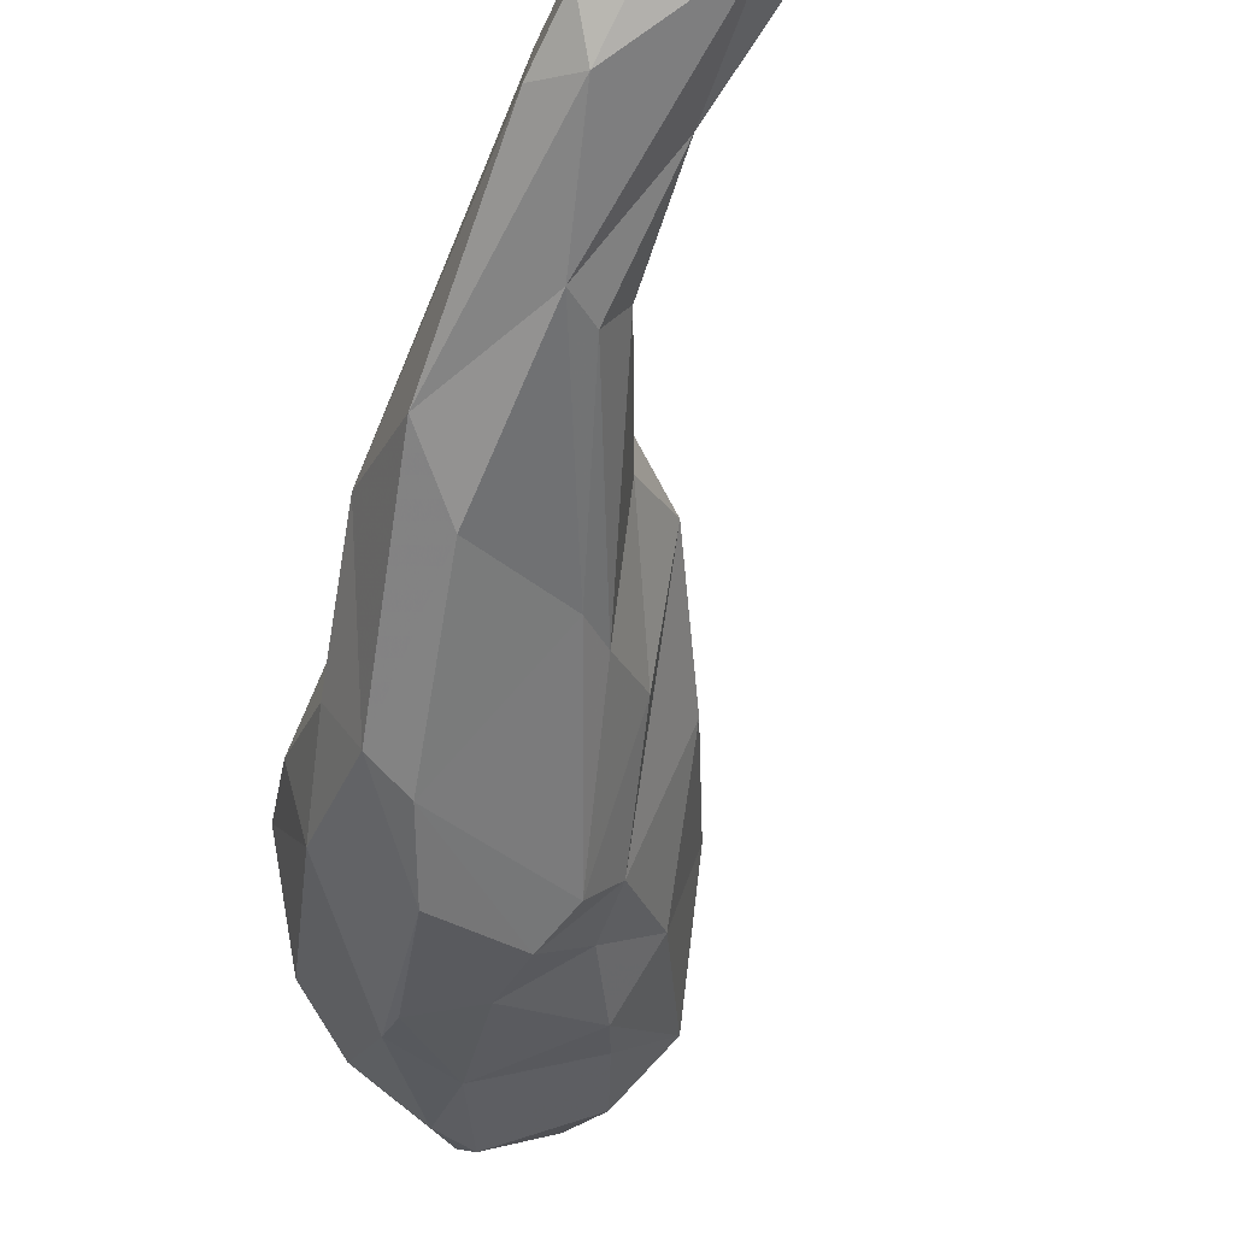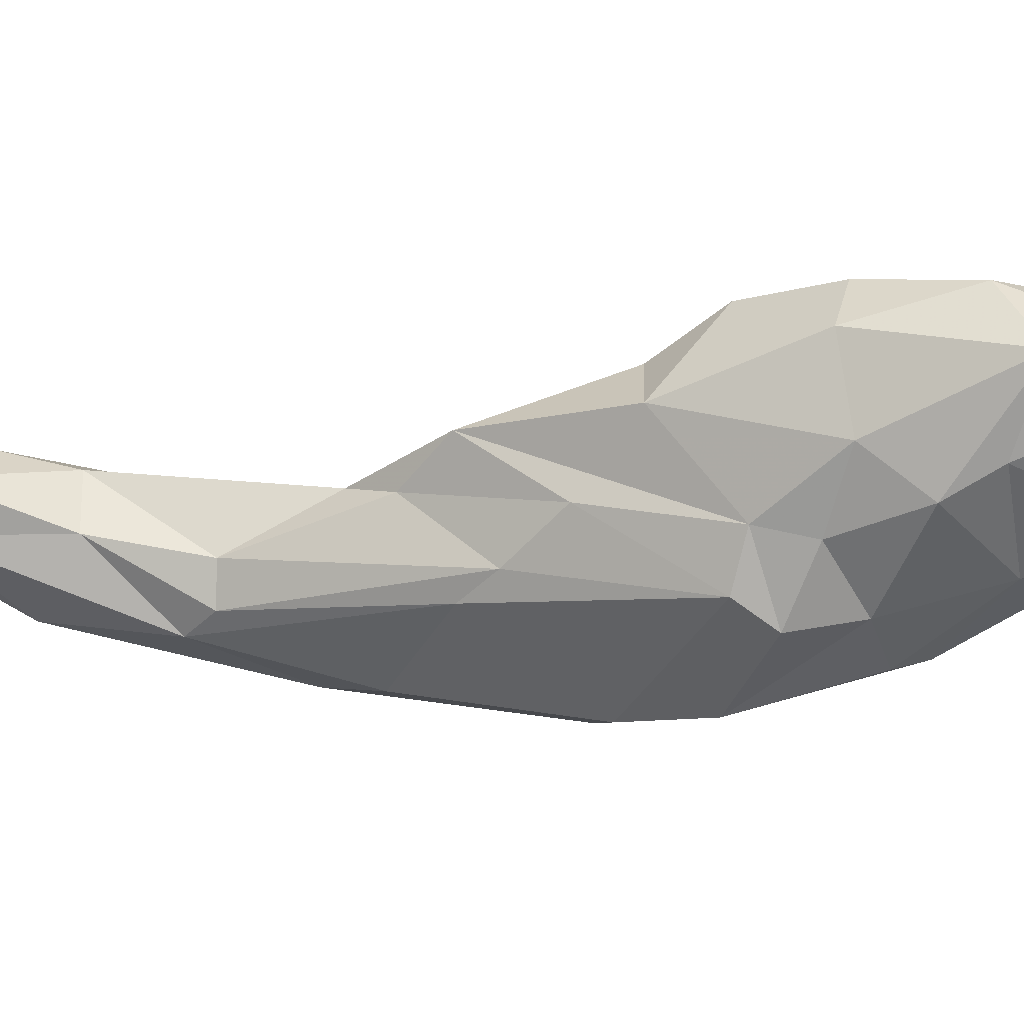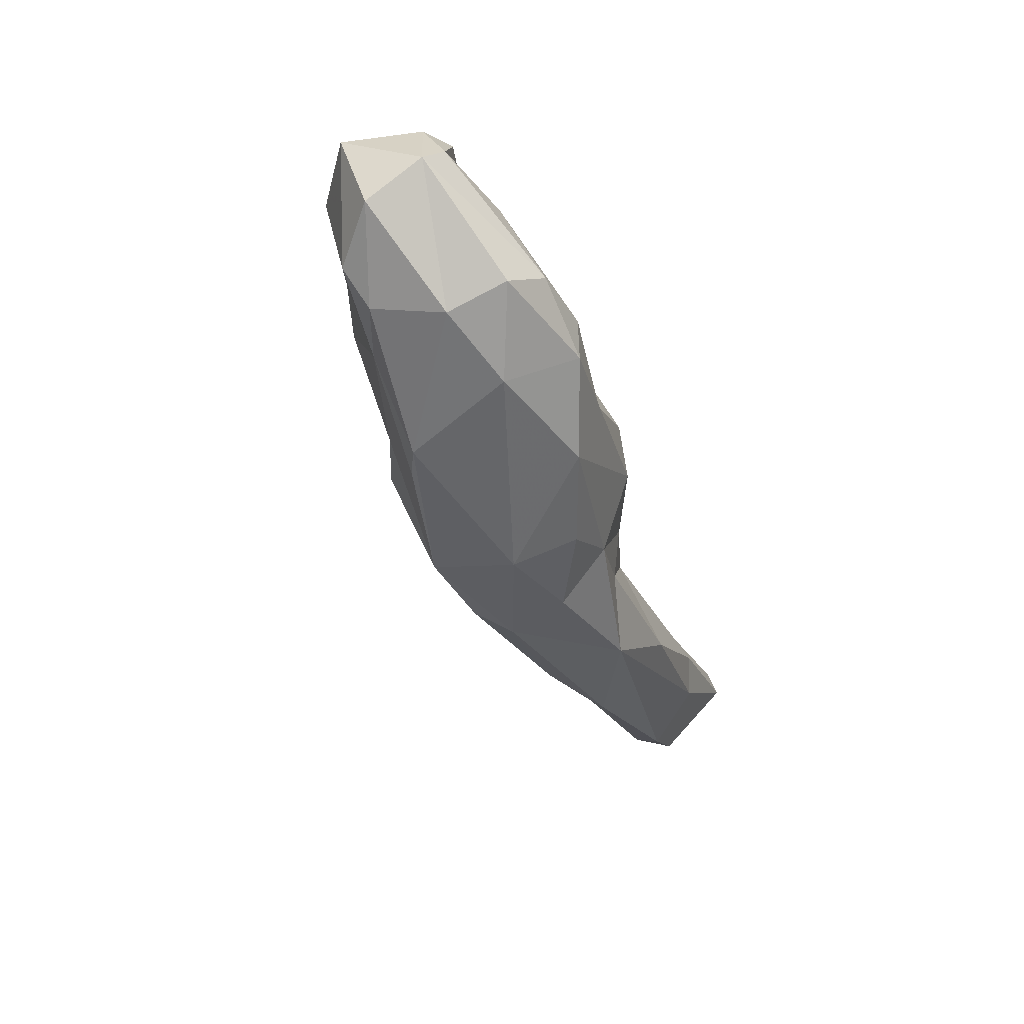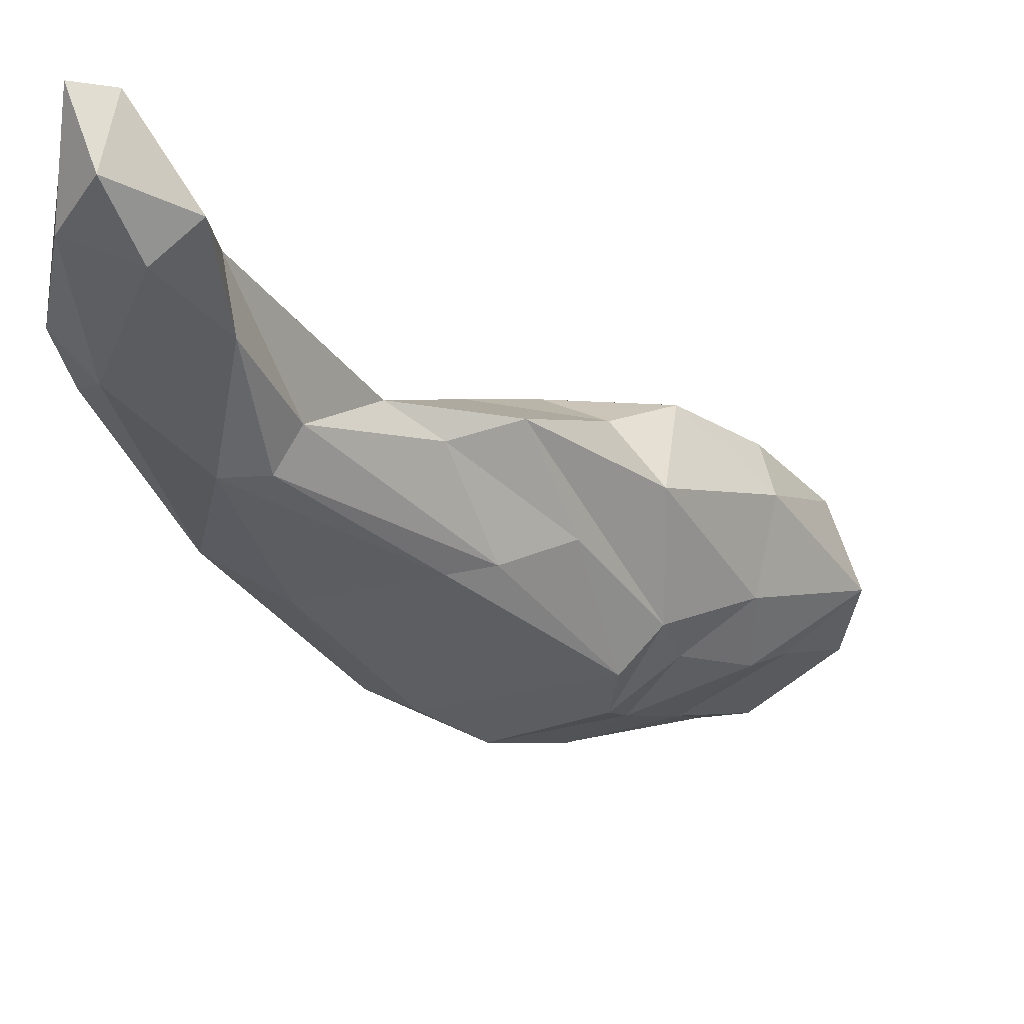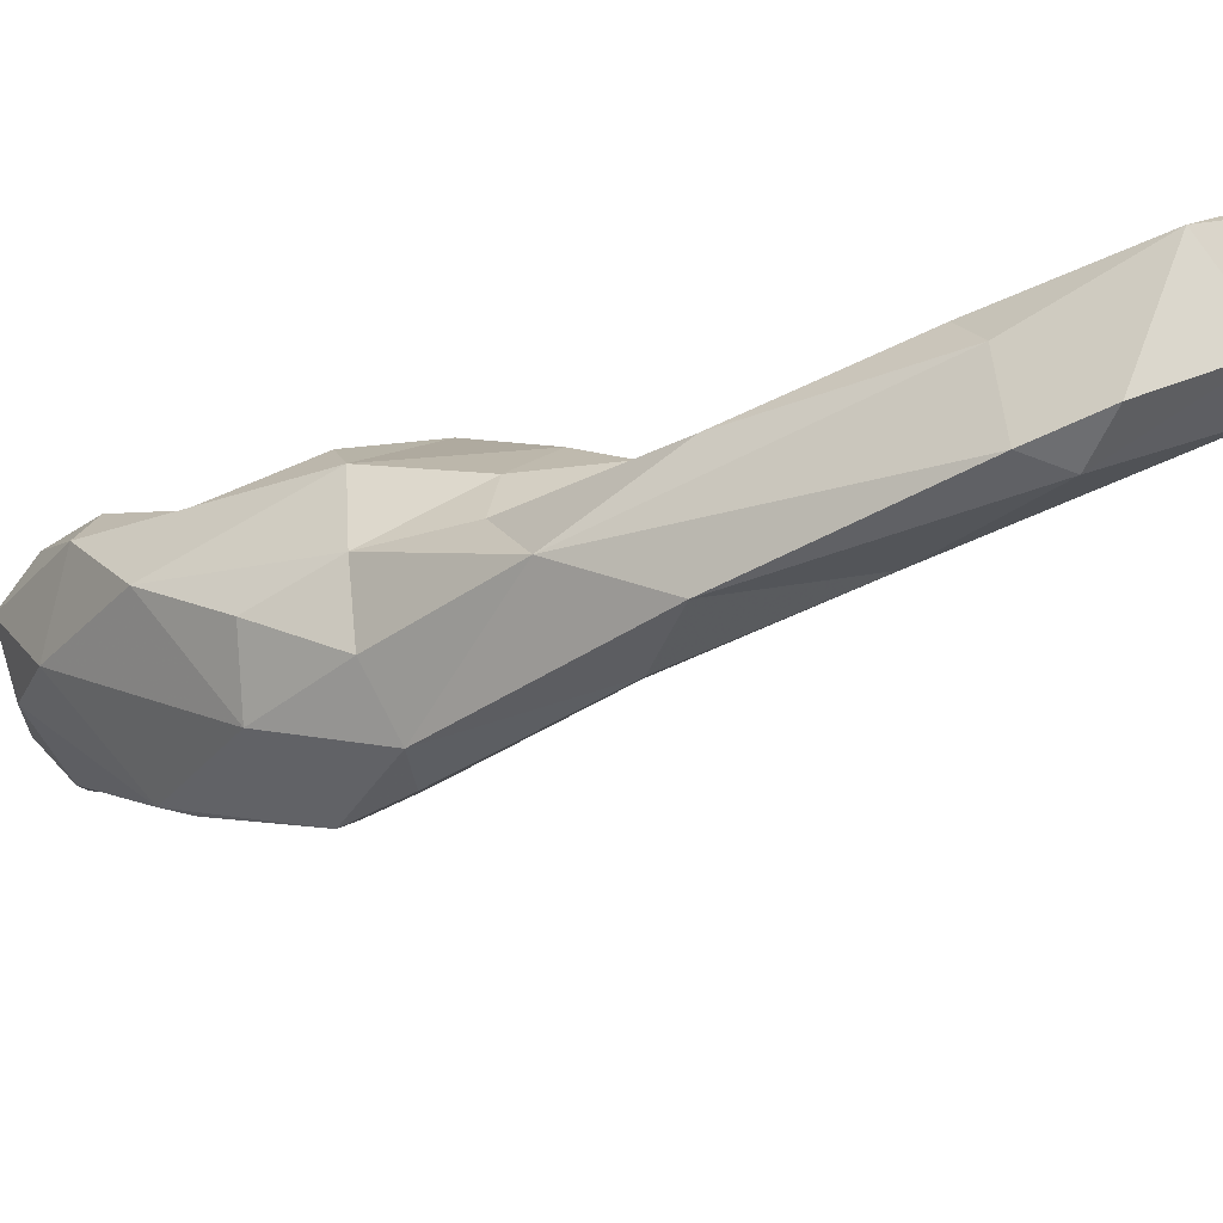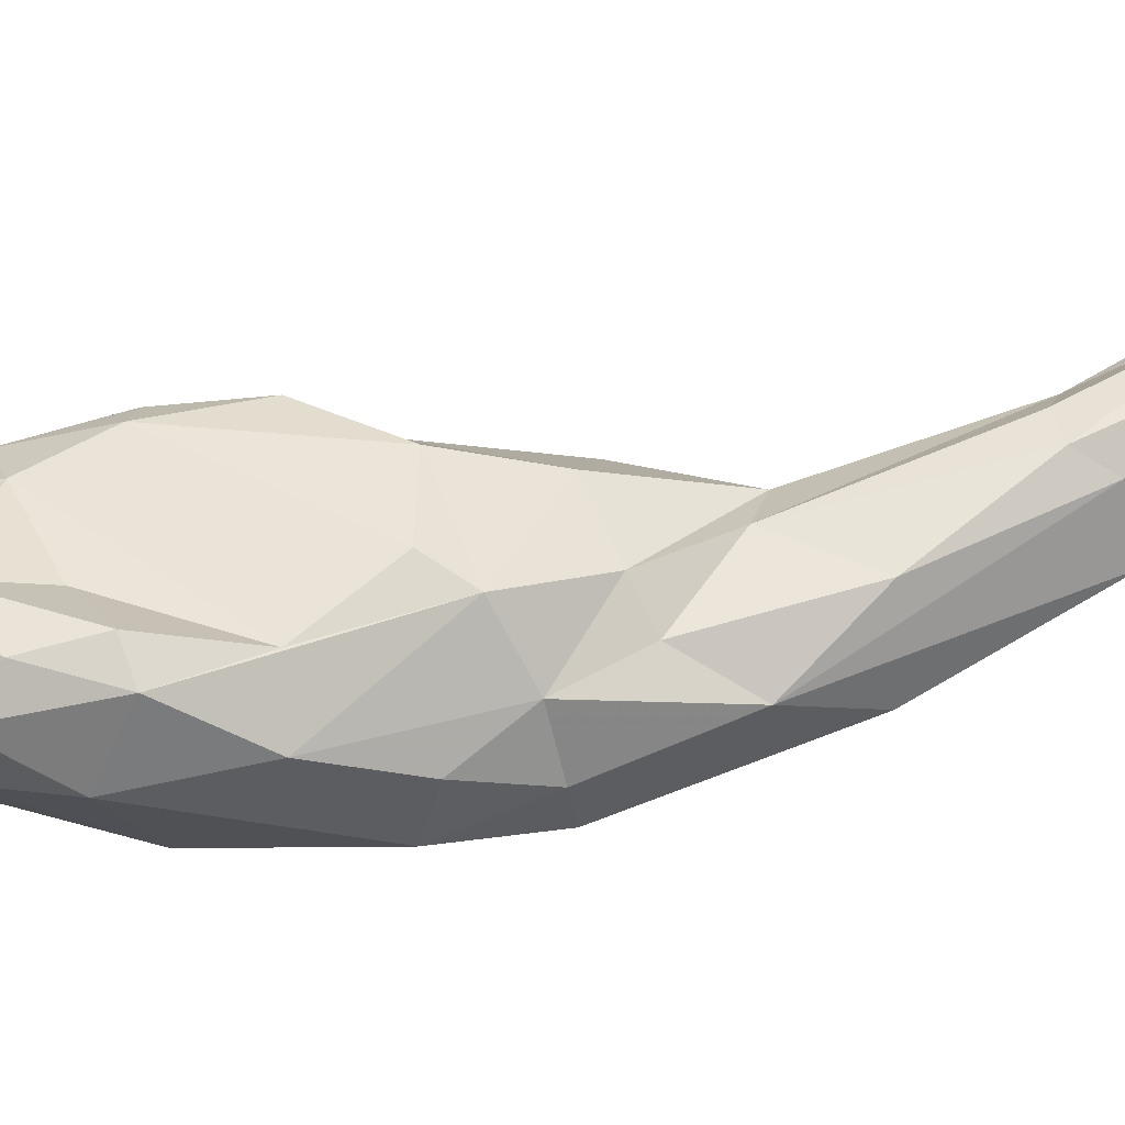
<metadata>
{"format":"obj","ext":"obj","renderer":"f3d","projection":"perspective","resolution":1024,"background":"white","views":[{"elev":-48.4,"azim":-34.5,"up":"+Z"},{"elev":-28.3,"azim":76.3,"up":"+Z"},{"elev":71.4,"azim":-132.7,"up":"+Y"},{"elev":-17.9,"azim":4.3,"up":"+Z"},{"elev":-15.6,"azim":-74.7,"up":"+Z"},{"elev":32.4,"azim":-131.9,"up":"+Z"}]}
</metadata>
<code>
v 272.4 258.5 55.73
v 272 255.5 56.65
v 272.6 253.7 61.52
v 273.1 259.1 59.02
v 273.1 251.6 58.07
v 274.8 249.4 59.01
v 274.5 260.3 60.2
v 273.7 249.4 62.05
v 273.5 256.8 55.24
v 274 251.5 62.45
v 274.8 267.7 53.06
v 275.2 267.5 57.88
v 276.1 259.5 60.58
v 275.8 252.1 57.14
v 275.3 250 62.05
v 279.4 277.2 50.58
v 278.5 278.4 53.22
v 278 263.1 54.24
v 277.5 252.1 58.73
v 277.6 257.9 57.06
v 275.7 272.3 54.94
v 278.5 274.6 56.99
v 279.1 278.9 56.51
v 277 257.8 60.08
v 280.7 282.7 51.85
v 279.6 282.6 54.96
v 279 262.9 55.93
v 280.1 274.6 58.83
v 276.3 262.1 53.87
v 279.5 269.7 58.73
v 277.7 269.6 51.79
v 280.9 279.7 59.83
v 281.3 277.4 49.78
v 283.4 273.6 60.61
v 282.9 271.1 53.1
v 281.5 286.8 56.77
v 283.1 268.8 57.29
v 283.6 280.8 49.31
v 285.3 291.4 55.51
v 285.9 277.9 62.1
v 281.1 267.2 58.31
v 284.2 290.1 59.21
v 282.8 280.8 61
v 286.4 286.3 50.59
v 288.2 281.6 50.61
v 286.6 287.8 51.03
v 285.9 270.3 58.58
v 288.7 279.6 51.56
v 287.8 294.3 58.07
v 284.7 272.3 53.77
v 288.5 276.7 60.72
v 288.7 293.7 55.25
v 283 285.8 59.49
v 290.8 289.6 52.44
v 285.7 289.7 60.52
v 287.5 274.2 55.27
v 291.5 292.8 53.1
v 288.8 284.8 51.27
v 290.4 279.8 53.56
v 289.4 288.9 59.97
v 293.6 293.2 53.39
v 291.3 292.4 60.79
v 291 282.3 52.98
v 290.7 276.1 57.8
v 287.4 292.5 59.98
v 293.2 283.9 62.14
v 291.1 279.3 62.24
v 294.1 287.8 61.17
v 294.4 295.8 55.61
v 293.9 282.6 55.34
v 294 295.2 60.01
v 293.7 285.5 53.4
v 297.8 294.5 57.12
v 295.3 292.2 61.5
v 294.2 295.9 58.84
v 297 286.8 60.57
v 294.2 282.6 61.69
v 295.2 287.6 54.44
v 294.9 281.8 59.27
v 297.5 291 55.5
v 296.3 293.3 60.61
v 298.3 288.1 57.17
v 297.6 290.2 59.17
g foo
f 5 2 9
f 9 2 1
f 14 6 5
f 14 5 9
f 9 1 11
f 14 9 29
f 29 9 11
f 29 11 31
f 31 11 16
f 14 19 6
f 19 14 20
f 20 14 29
f 20 29 18
f 18 27 20
f 33 31 16
f 33 16 38
f 18 29 35
f 35 29 31
f 35 31 33
f 18 50 27
f 50 18 35
f 33 38 45
f 58 45 38
f 48 35 33
f 48 33 45
f 50 35 48
f 56 50 48
f 56 48 59
f 59 45 63
f 59 48 45
f 3 5 8
f 5 3 2
f 4 2 3
f 4 1 2
f 8 5 6
f 1 4 21
f 1 21 11
f 6 15 8
f 16 11 21
f 17 16 21
f 6 19 15
f 24 15 19
f 17 25 16
f 19 20 24
f 20 27 24
f 24 27 41
f 38 16 25
f 38 25 46
f 41 27 37
f 38 46 44
f 37 27 50
f 58 38 44
f 41 37 47
f 50 56 37
f 47 37 56
f 58 44 54
f 54 44 46
f 58 63 45
f 58 72 63
f 47 56 59
f 72 58 54
f 59 64 47
f 64 59 70
f 70 59 63
f 72 54 78
f 70 63 72
f 3 8 10
f 3 10 7
f 4 3 7
f 4 7 12
f 21 4 12
f 10 8 15
f 7 10 13
f 21 12 22
f 17 21 23
f 15 24 10
f 10 24 13
f 7 13 30
f 12 7 30
f 22 12 30
f 21 22 23
f 17 26 25
f 17 23 26
f 13 24 30
f 23 22 28
f 30 24 41
f 22 30 28
f 39 46 25
f 28 30 41
f 34 47 51
f 34 41 47
f 54 46 57
f 54 57 61
f 51 47 64
f 78 54 61
f 78 61 80
f 64 70 79
f 70 82 79
f 70 72 82
f 72 78 82
f 82 78 80
f 32 23 28
f 26 23 36
f 26 36 25
f 23 32 36
f 39 25 36
f 34 28 41
f 32 28 34
f 32 34 40
f 52 46 39
f 40 34 51
f 57 46 52
f 40 51 67
f 61 57 69
f 57 52 69
f 73 61 69
f 67 51 64
f 67 64 79
f 67 79 77
f 80 61 73
f 76 77 79
f 80 73 83
f 79 82 76
f 82 83 76
f 83 82 80
f 42 36 32
f 32 43 53
f 42 32 53
f 43 32 40
f 42 53 55
f 36 42 39
f 49 39 42
f 55 53 60
f 39 49 52
f 53 43 68
f 55 60 62
f 52 49 75
f 60 53 68
f 43 40 66
f 68 43 66
f 62 60 68
f 69 52 75
f 66 40 67
f 73 69 75
f 66 67 77
f 68 66 76
f 74 68 76
f 81 73 75
f 66 77 76
f 74 76 83
f 81 83 73
f 81 74 83
f 42 55 65
f 65 49 42
f 49 65 75
f 65 55 62
f 75 65 71
f 62 68 71
f 65 62 71
f 71 68 74
f 71 74 81
f 71 81 75
g

</code>
